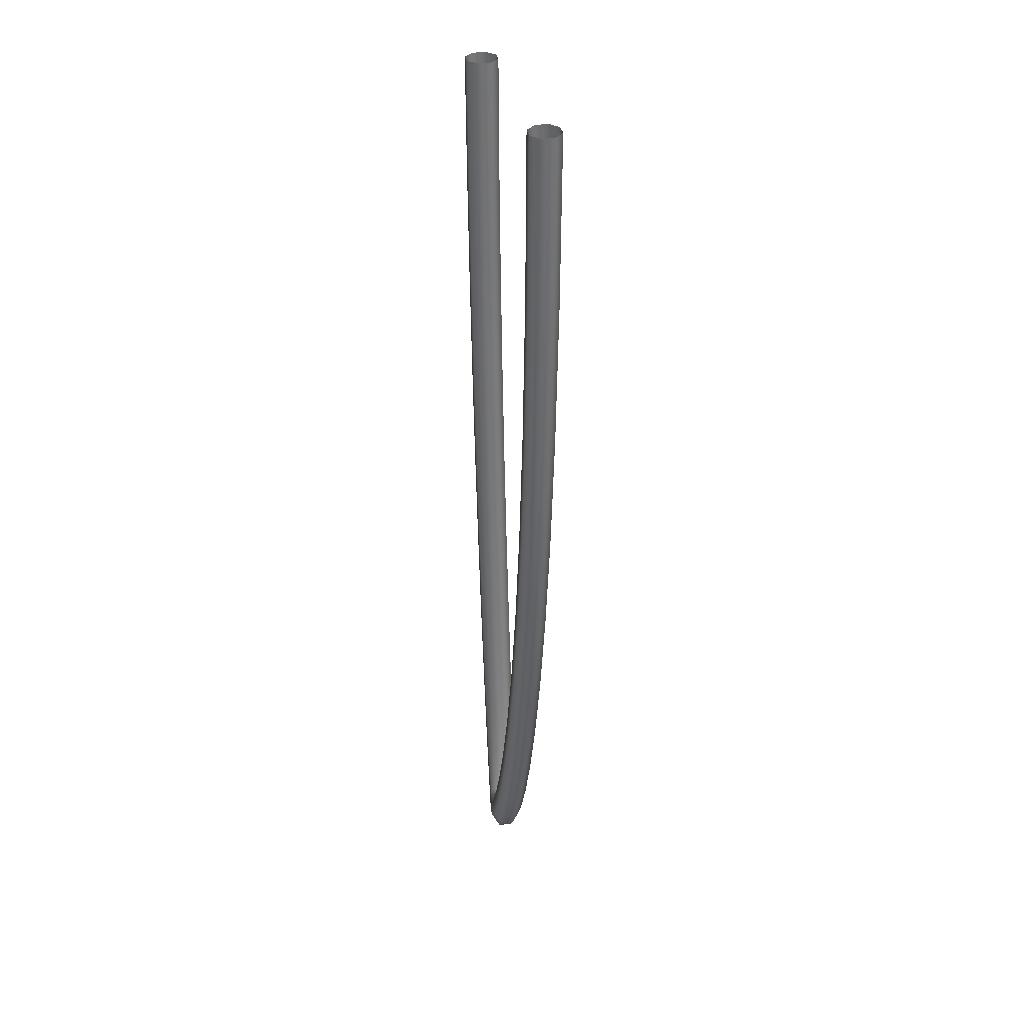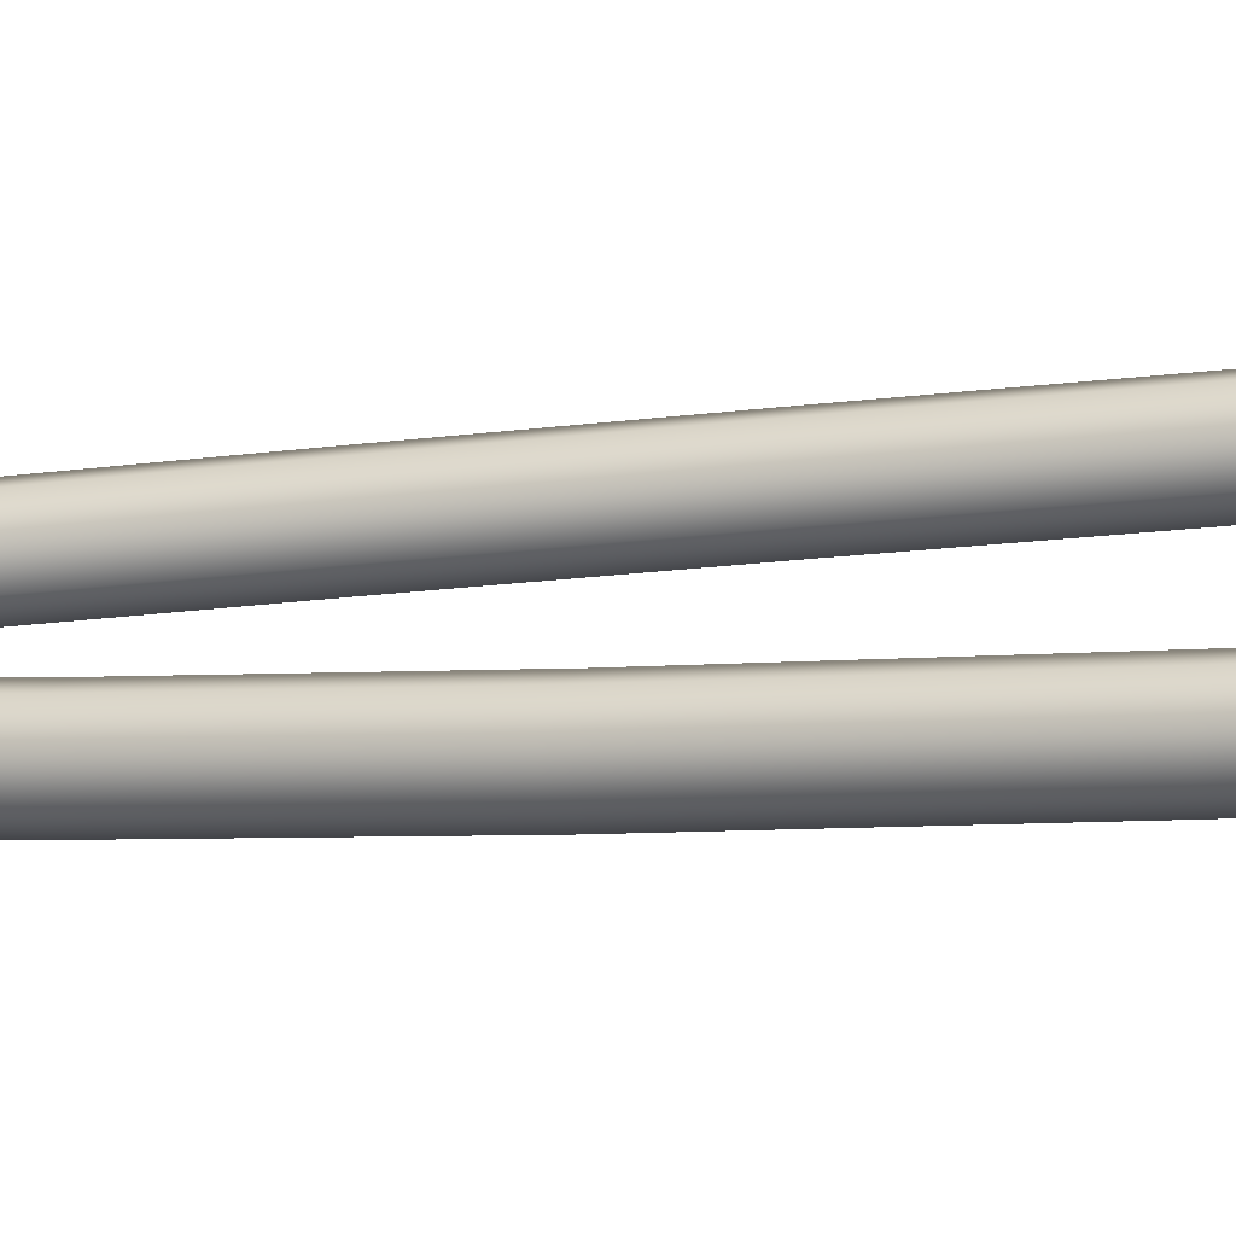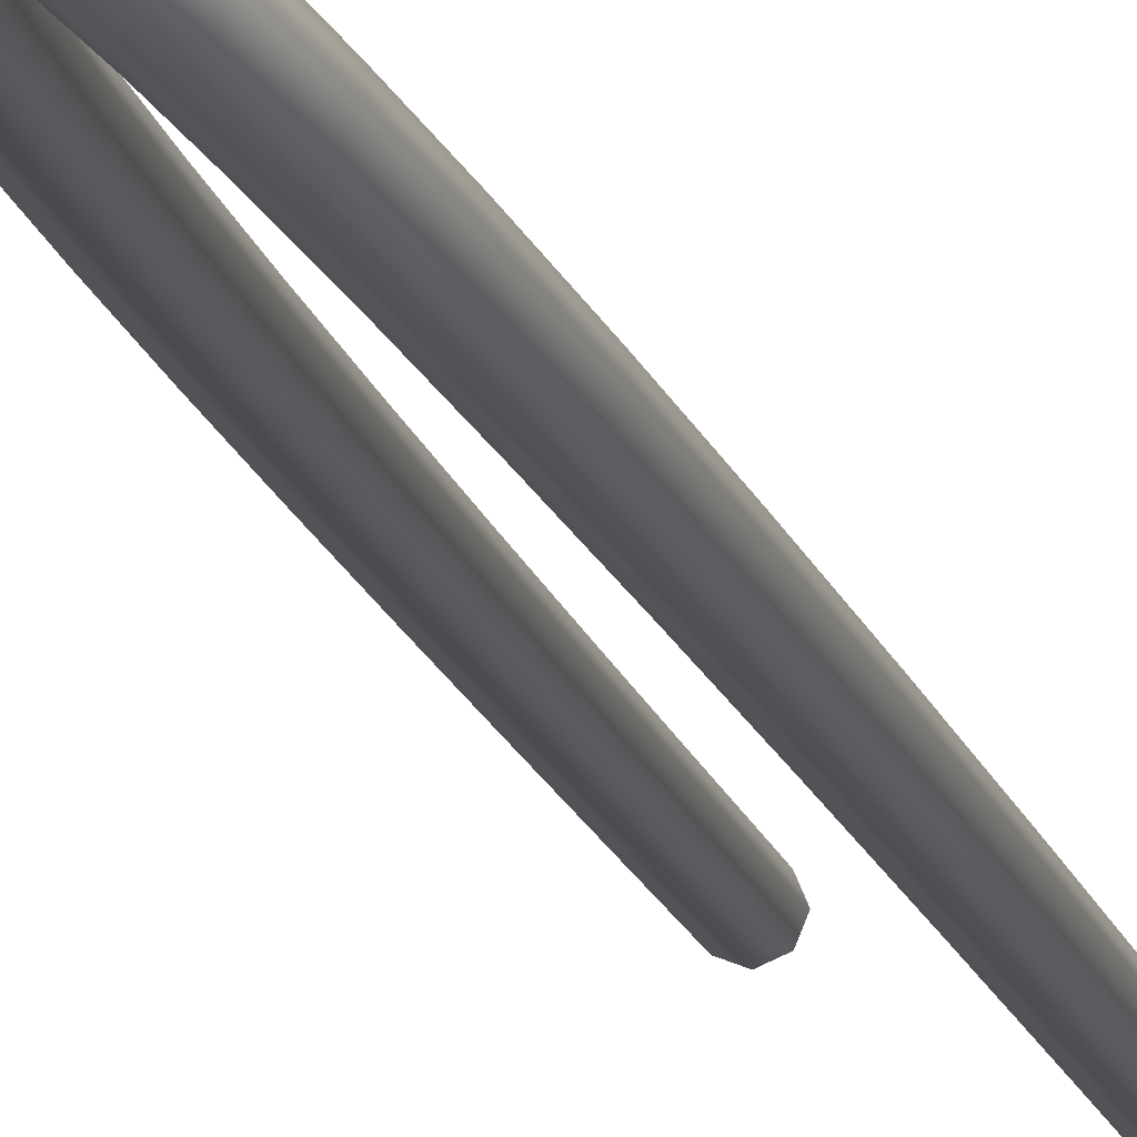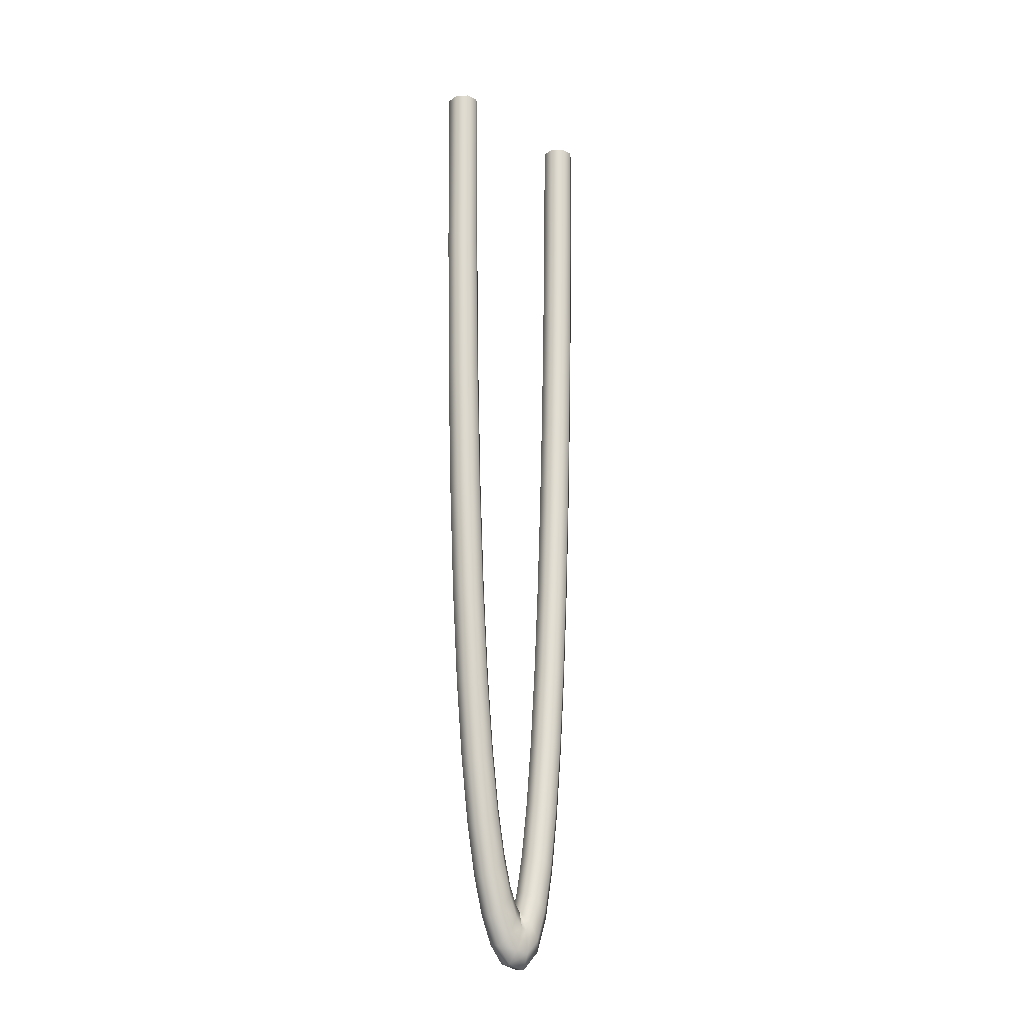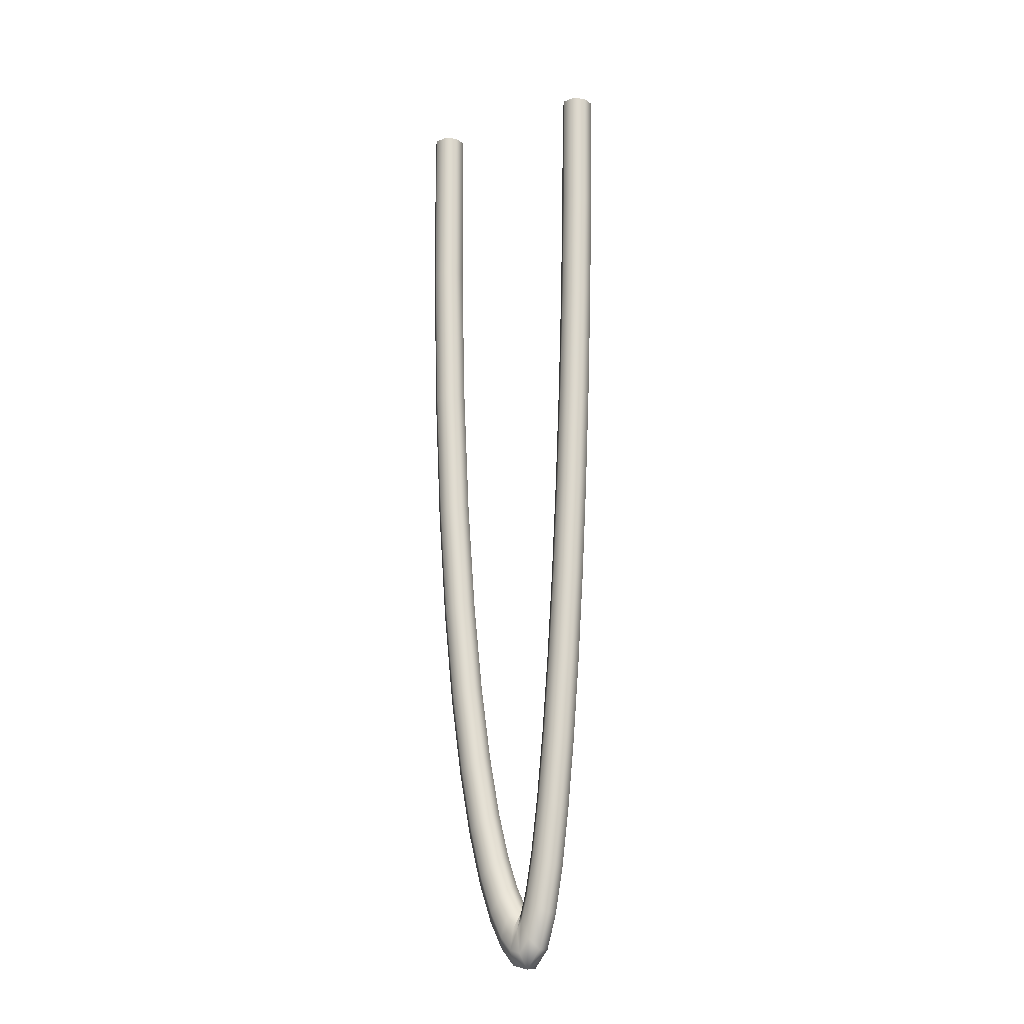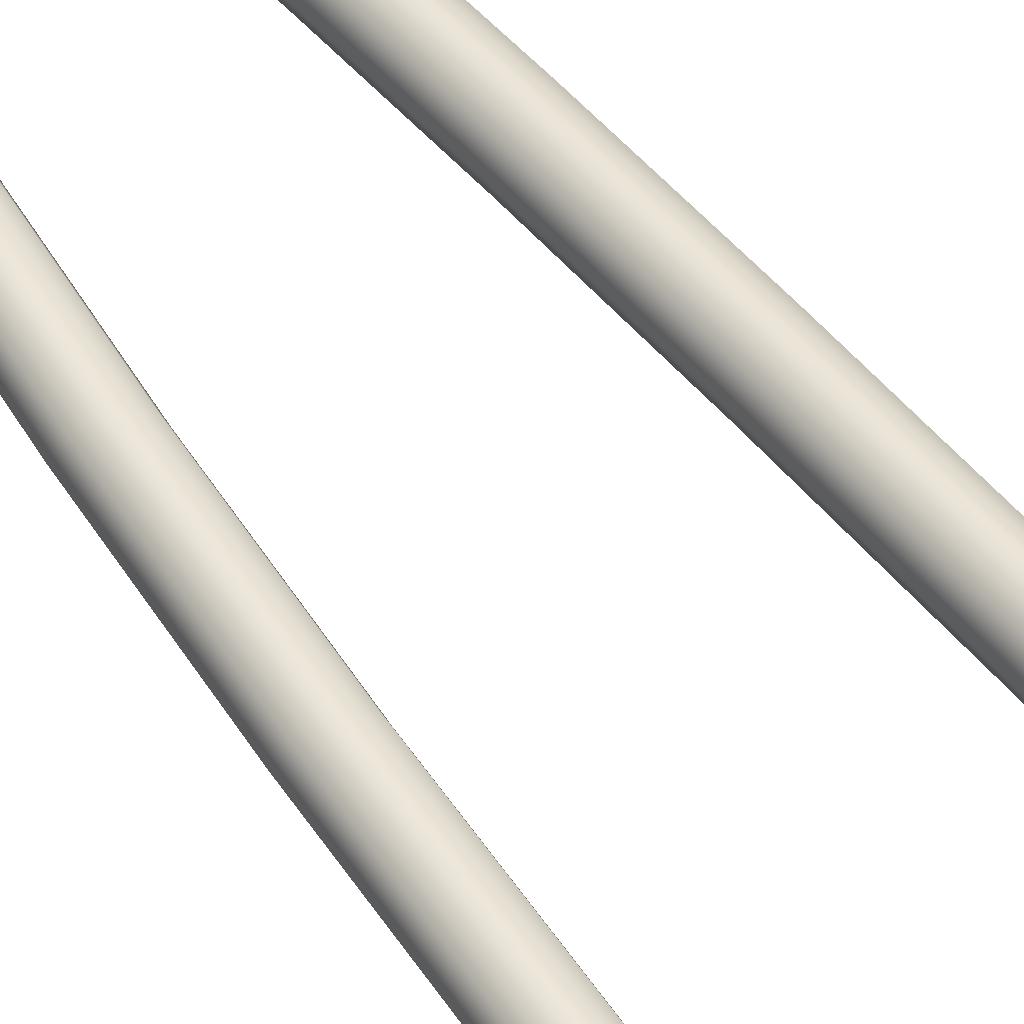
<metadata>
{"format":"obj","ext":"obj","renderer":"f3d","projection":"perspective","resolution":1024,"background":"white","views":[{"elev":35.8,"azim":102.1,"up":"+Y"},{"elev":-9.9,"azim":108.9,"up":"+Z"},{"elev":-16.7,"azim":14.4,"up":"+Z"},{"elev":-20.1,"azim":163.9,"up":"+Y"},{"elev":-18.7,"azim":-120.3,"up":"+Y"},{"elev":47.8,"azim":146.3,"up":"+Z"}]}
</metadata>
<code>
o Cable_Small_CUBezierCurve.001
v -0.06974 0.003605 0.02808
v -0.05817 0.003954 0.03286
v -0.05337 0.003976 0.04442
v -0.05815 0.00366 0.05599
v -0.06971 0.003189 0.06079
v -0.08128 0.002841 0.05601
v -0.08608 0.002818 0.04444
v -0.0813 0.003135 0.03288
v -0.06813 -0.1157 0.02724
v -0.05656 -0.1152 0.03203
v -0.05176 -0.1153 0.04359
v -0.05654 -0.1159 0.05516
v -0.06809 -0.1168 0.05995
v -0.07966 -0.1172 0.05517
v -0.08446 -0.1171 0.04361
v -0.07968 -0.1165 0.03204
v -0.06583 -0.2315 0.02572
v -0.05427 -0.2309 0.03051
v -0.04946 -0.2311 0.04207
v -0.05423 -0.2321 0.05363
v -0.06578 -0.2333 0.05842
v -0.07734 -0.234 0.05363
v -0.08215 -0.2337 0.04207
v -0.07738 -0.2327 0.03051
v -0.06287 -0.3427 0.02362
v -0.05131 -0.3419 0.02841
v -0.0465 -0.3423 0.03997
v -0.05127 -0.3436 0.05152
v -0.0628 -0.3451 0.05631
v -0.07436 -0.346 0.05151
v -0.07917 -0.3456 0.03996
v -0.07441 -0.3443 0.0284
v -0.05927 -0.4479 0.02104
v -0.04772 -0.4469 0.02584
v -0.04291 -0.4473 0.0374
v -0.04766 -0.449 0.04894
v -0.05918 -0.4509 0.05372
v -0.07073 -0.452 0.04892
v -0.07554 -0.4516 0.03737
v -0.07079 -0.4499 0.02582
v -0.05505 -0.5458 0.01811
v -0.04351 -0.5444 0.02291
v -0.0387 -0.5449 0.03447
v -0.04343 -0.547 0.046
v -0.05493 -0.5494 0.05076
v -0.06647 -0.5507 0.04596
v -0.07128 -0.5502 0.03441
v -0.06655 -0.5482 0.02287
v -0.05023 -0.6349 0.01492
v -0.03872 -0.6332 0.01974
v -0.0339 -0.6337 0.0313
v -0.03861 -0.6362 0.04281
v -0.05008 -0.6392 0.04756
v -0.0616 -0.6409 0.04274
v -0.06641 -0.6404 0.03119
v -0.0617 -0.6379 0.01966
v -0.04485 -0.7141 0.0116
v -0.03337 -0.7118 0.01644
v -0.02855 -0.7123 0.02799
v -0.03323 -0.7153 0.03949
v -0.04465 -0.719 0.0442
v -0.05613 -0.7213 0.03936
v -0.06094 -0.7208 0.0278
v -0.05627 -0.7178 0.01631
v -0.03892 -0.7818 0.008242
v -0.02751 -0.7788 0.01312
v -0.0227 -0.7792 0.02468
v -0.02731 -0.7829 0.03614
v -0.03864 -0.7877 0.0408
v -0.05005 -0.7907 0.03592
v -0.05486 -0.7903 0.02436
v -0.05025 -0.7866 0.0129
v -0.0325 -0.8367 0.004976
v -0.02124 -0.8324 0.009932
v -0.01645 -0.8328 0.0215
v -0.02094 -0.8375 0.0329
v -0.03207 -0.8439 0.03746
v -0.04332 -0.8482 0.0325
v -0.04811 -0.8479 0.02094
v -0.04363 -0.8431 0.009535
v -0.02568 -0.8773 0.001937
v -0.01485 -0.8707 0.007077
v -0.01013 -0.8706 0.01867
v -0.01427 -0.8772 0.02993
v -0.02487 -0.8866 0.03425
v -0.0357 -0.8932 0.02911
v -0.04042 -0.8932 0.01752
v -0.03628 -0.8866 0.006264
v -0.01892 -0.9015 -0.00063
v -0.009845 -0.8897 0.005138
v -0.005417 -0.8888 0.01684
v -0.00823 -0.8993 0.02762
v -0.01664 -0.9151 0.03116
v -0.02571 -0.9268 0.02539
v -0.03014 -0.9278 0.01369
v -0.02732 -0.9173 0.002914
v -0.0137 -0.9083 -0.00215
v -0.009366 -0.8915 0.005192
v -0.005298 -0.8902 0.01701
v -0.003874 -0.9052 0.02638
v -0.005927 -0.9278 0.02782
v -0.01026 -0.9446 0.02048
v -0.01432 -0.9459 0.008662
v -0.01575 -0.9309 -0.000711
v -0.009208 -0.9061 -0.003671
v -0.009263 -0.89 0.005311
v -0.004706 -0.8886 0.01695
v 0.001794 -0.9027 0.02442
v 0.006431 -0.924 0.02336
v 0.006486 -0.94 0.01437
v 0.001929 -0.9414 0.002738
v -0.004572 -0.9273 -0.004735
v -0.002768 -0.897 -0.006952
v -0.004769 -0.8834 0.002956
v 0.000336 -0.8814 0.01433
v 0.009559 -0.892 0.02051
v 0.0175 -0.9091 0.01787
v 0.0195 -0.9227 0.007964
v 0.01439 -0.9248 -0.003411
v 0.005169 -0.9141 -0.009588
v 0.005142 -0.8771 -0.01183
v 0.002048 -0.8661 -0.001269
v 0.007272 -0.8638 0.01004
v 0.01776 -0.8714 0.01546
v 0.02736 -0.8846 0.01184
v 0.03045 -0.8956 0.001285
v 0.02523 -0.8979 -0.01002
v 0.01474 -0.8903 -0.01545
v 0.01356 -0.8448 -0.01775
v 0.009869 -0.836 -0.006783
v 0.01508 -0.8337 0.004531
v 0.02614 -0.8392 0.009561
v 0.03658 -0.8493 0.005365
v 0.04028 -0.8581 -0.005604
v 0.03507 -0.8604 -0.01692
v 0.024 -0.8549 -0.02195
v 0.02195 -0.799 -0.02425
v 0.01792 -0.7921 -0.01302
v 0.02308 -0.79 -0.001676
v 0.03443 -0.794 0.003138
v 0.04532 -0.8018 -0.001397
v 0.04935 -0.8087 -0.01263
v 0.04419 -0.8108 -0.02397
v 0.03284 -0.8068 -0.02879
v 0.02999 -0.7387 -0.03094
v 0.02574 -0.7333 -0.01953
v 0.03087 -0.7315 -0.008153
v 0.04236 -0.7345 -0.00346
v 0.05349 -0.7404 -0.008201
v 0.05774 -0.7458 -0.0196
v 0.05262 -0.7476 -0.03098
v 0.04112 -0.7446 -0.03568
v 0.0374 -0.6627 -0.03744
v 0.03303 -0.6586 -0.02593
v 0.03812 -0.6571 -0.01452
v 0.0497 -0.6593 -0.009895
v 0.06098 -0.6637 -0.01476
v 0.06535 -0.6679 -0.02627
v 0.06026 -0.6693 -0.03768
v 0.04868 -0.6672 -0.04231
v 0.04399 -0.5698 -0.04343
v 0.03954 -0.5667 -0.03185
v 0.0446 -0.5656 -0.02042
v 0.05622 -0.5671 -0.01583
v 0.06759 -0.5704 -0.02078
v 0.07204 -0.5734 -0.03236
v 0.06697 -0.5745 -0.04379
v 0.05535 -0.573 -0.04838
v 0.04953 -0.4587 -0.04858
v 0.04503 -0.4565 -0.03696
v 0.05008 -0.4557 -0.02551
v 0.06173 -0.4568 -0.02095
v 0.07314 -0.459 -0.02594
v 0.07764 -0.4612 -0.03756
v 0.07259 -0.4619 -0.04901
v 0.06095 -0.4609 -0.05357
v 0.05383 -0.328 -0.05257
v 0.04931 -0.3267 -0.04091
v 0.05435 -0.3263 -0.02946
v 0.066 -0.3269 -0.02491
v 0.07745 -0.3283 -0.02993
v 0.08198 -0.3296 -0.04158
v 0.07693 -0.3301 -0.05303
v 0.06528 -0.3295 -0.05758
v 0.05669 -0.1767 -0.05506
v 0.05215 -0.1761 -0.0434
v 0.05719 -0.1759 -0.03194
v 0.06885 -0.1763 -0.02739
v 0.08031 -0.1769 -0.03243
v 0.08485 -0.1775 -0.04409
v 0.07981 -0.1777 -0.05555
v 0.06815 -0.1774 -0.06009
v 0.05792 -0.003259 -0.05575
v 0.05337 -0.003299 -0.04409
v 0.0584 -0.003397 -0.03263
v 0.07007 -0.003496 -0.02808
v 0.08153 -0.003536 -0.03311
v 0.08608 -0.003496 -0.04478
v 0.08104 -0.003398 -0.05624
v 0.06938 -0.0033 -0.06079
f 1 9 16 8
f 2 10 9 1
f 3 11 10 2
f 4 12 11 3
f 5 13 12 4
f 6 14 13 5
f 7 15 14 6
f 8 16 15 7
f 9 17 24 16
f 10 18 17 9
f 11 19 18 10
f 12 20 19 11
f 13 21 20 12
f 14 22 21 13
f 15 23 22 14
f 16 24 23 15
f 17 25 32 24
f 18 26 25 17
f 19 27 26 18
f 20 28 27 19
f 21 29 28 20
f 22 30 29 21
f 23 31 30 22
f 24 32 31 23
f 25 33 40 32
f 26 34 33 25
f 27 35 34 26
f 28 36 35 27
f 29 37 36 28
f 30 38 37 29
f 31 39 38 30
f 32 40 39 31
f 33 41 48 40
f 34 42 41 33
f 35 43 42 34
f 36 44 43 35
f 37 45 44 36
f 38 46 45 37
f 39 47 46 38
f 40 48 47 39
f 41 49 56 48
f 42 50 49 41
f 43 51 50 42
f 44 52 51 43
f 45 53 52 44
f 46 54 53 45
f 47 55 54 46
f 48 56 55 47
f 49 57 64 56
f 50 58 57 49
f 51 59 58 50
f 52 60 59 51
f 53 61 60 52
f 54 62 61 53
f 55 63 62 54
f 56 64 63 55
f 57 65 72 64
f 58 66 65 57
f 59 67 66 58
f 60 68 67 59
f 61 69 68 60
f 62 70 69 61
f 63 71 70 62
f 64 72 71 63
f 65 73 80 72
f 66 74 73 65
f 67 75 74 66
f 68 76 75 67
f 69 77 76 68
f 70 78 77 69
f 71 79 78 70
f 72 80 79 71
f 73 81 88 80
f 74 82 81 73
f 75 83 82 74
f 76 84 83 75
f 77 85 84 76
f 78 86 85 77
f 79 87 86 78
f 80 88 87 79
f 81 89 96 88
f 82 90 89 81
f 83 91 90 82
f 84 92 91 83
f 85 93 92 84
f 86 94 93 85
f 87 95 94 86
f 88 96 95 87
f 89 97 104 96
f 90 98 97 89
f 91 99 98 90
f 92 100 99 91
f 93 101 100 92
f 94 102 101 93
f 95 103 102 94
f 96 104 103 95
f 97 105 112 104
f 98 106 105 97
f 99 107 106 98
f 100 108 107 99
f 101 109 108 100
f 102 110 109 101
f 103 111 110 102
f 104 112 111 103
f 105 113 120 112
f 106 114 113 105
f 107 115 114 106
f 108 116 115 107
f 109 117 116 108
f 110 118 117 109
f 111 119 118 110
f 112 120 119 111
f 113 121 128 120
f 114 122 121 113
f 115 123 122 114
f 116 124 123 115
f 117 125 124 116
f 118 126 125 117
f 119 127 126 118
f 120 128 127 119
f 121 129 136 128
f 122 130 129 121
f 123 131 130 122
f 124 132 131 123
f 125 133 132 124
f 126 134 133 125
f 127 135 134 126
f 128 136 135 127
f 129 137 144 136
f 130 138 137 129
f 131 139 138 130
f 132 140 139 131
f 133 141 140 132
f 134 142 141 133
f 135 143 142 134
f 136 144 143 135
f 137 145 152 144
f 138 146 145 137
f 139 147 146 138
f 140 148 147 139
f 141 149 148 140
f 142 150 149 141
f 143 151 150 142
f 144 152 151 143
f 145 153 160 152
f 146 154 153 145
f 147 155 154 146
f 148 156 155 147
f 149 157 156 148
f 150 158 157 149
f 151 159 158 150
f 152 160 159 151
f 153 161 168 160
f 154 162 161 153
f 155 163 162 154
f 156 164 163 155
f 157 165 164 156
f 158 166 165 157
f 159 167 166 158
f 160 168 167 159
f 161 169 176 168
f 162 170 169 161
f 163 171 170 162
f 164 172 171 163
f 165 173 172 164
f 166 174 173 165
f 167 175 174 166
f 168 176 175 167
f 169 177 184 176
f 170 178 177 169
f 171 179 178 170
f 172 180 179 171
f 173 181 180 172
f 174 182 181 173
f 175 183 182 174
f 176 184 183 175
f 177 185 192 184
f 178 186 185 177
f 179 187 186 178
f 180 188 187 179
f 181 189 188 180
f 182 190 189 181
f 183 191 190 182
f 184 192 191 183
f 185 193 200 192
f 186 194 193 185
f 187 195 194 186
f 188 196 195 187
f 189 197 196 188
f 190 198 197 189
f 191 199 198 190
f 192 200 199 191

</code>
